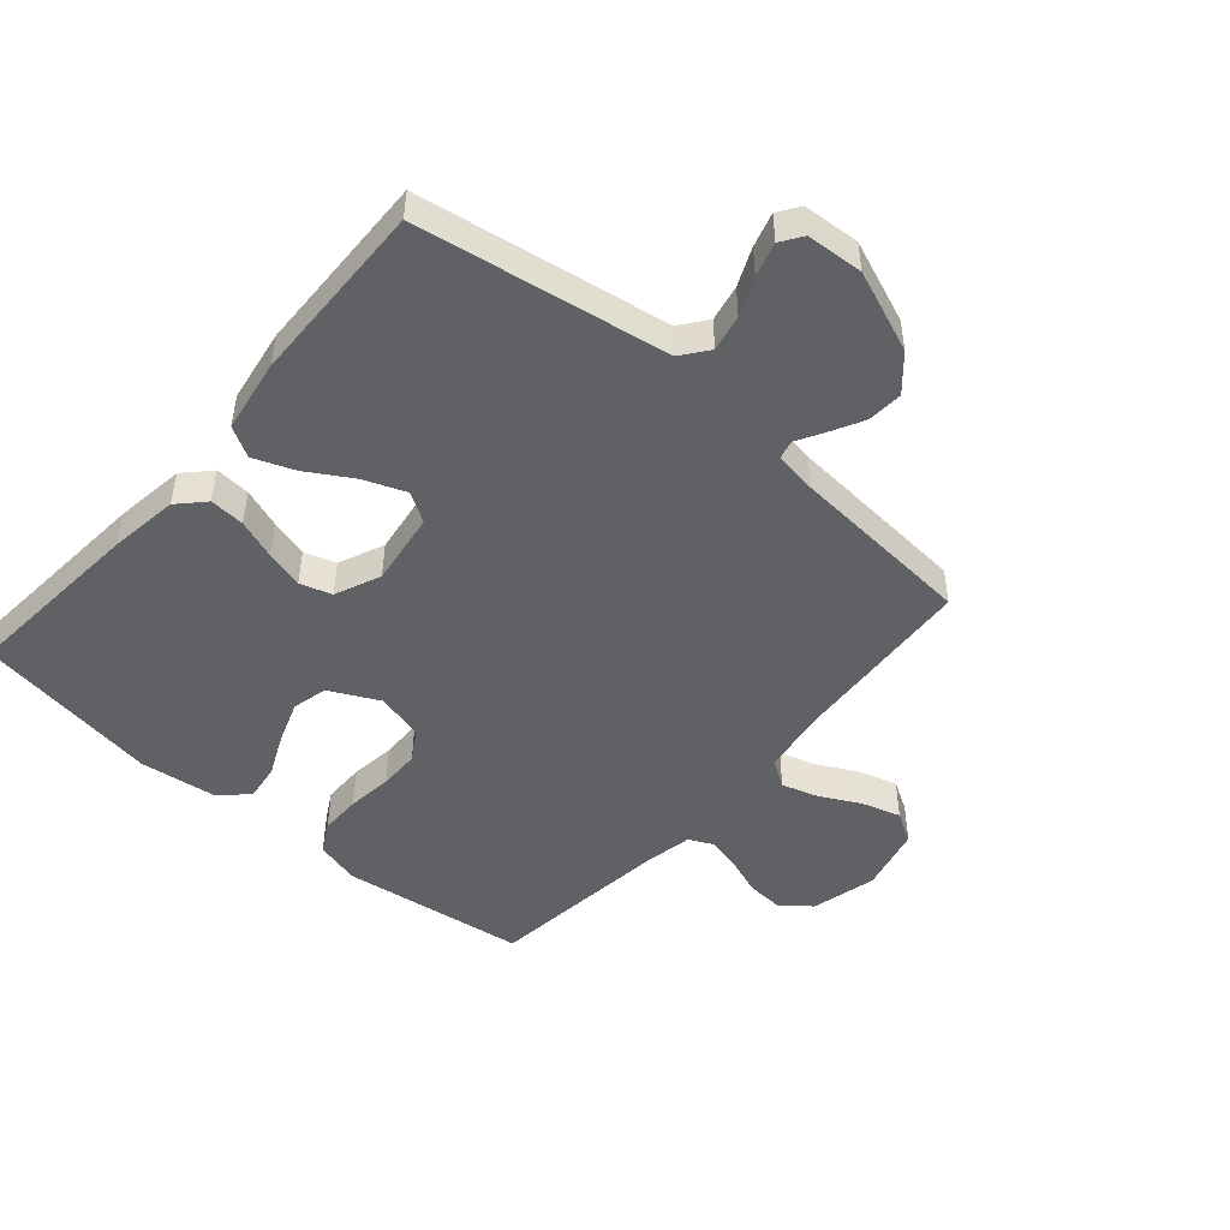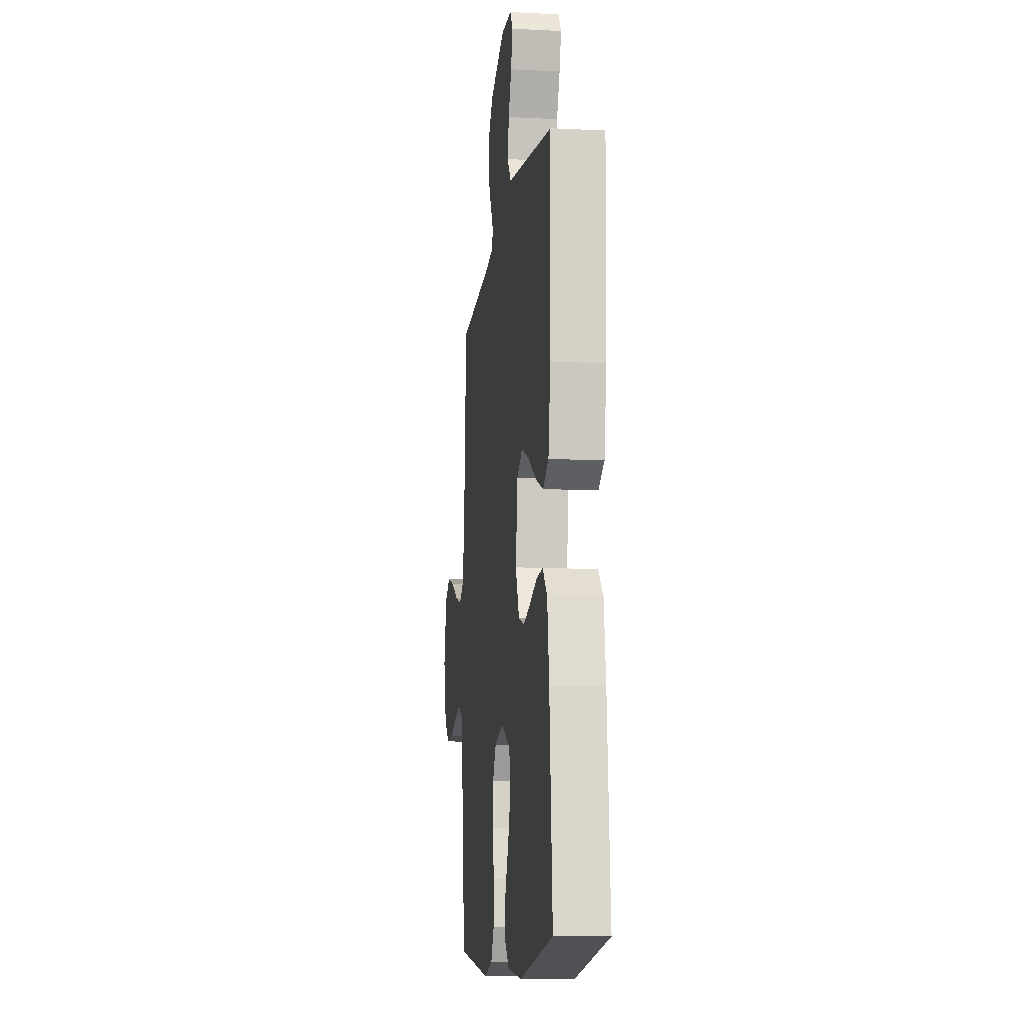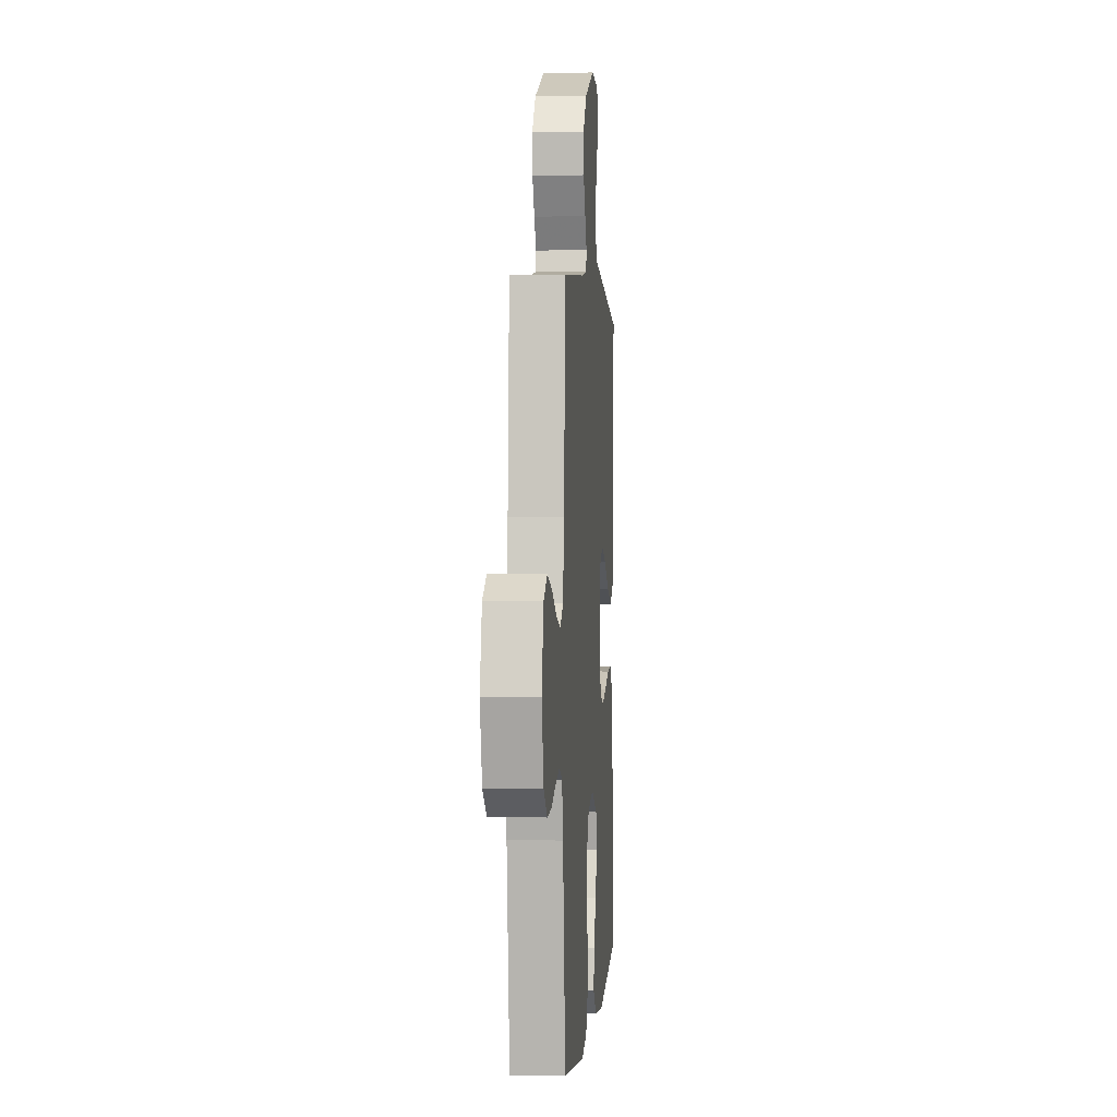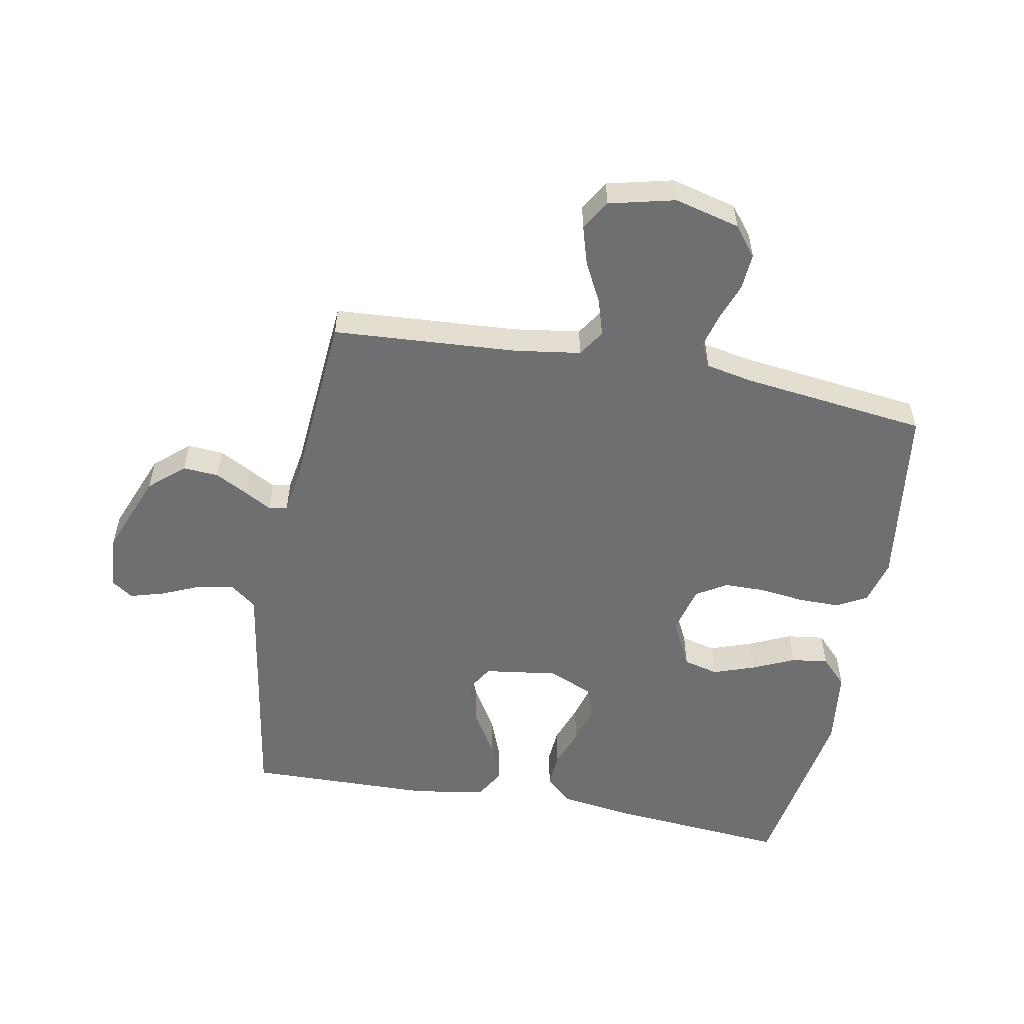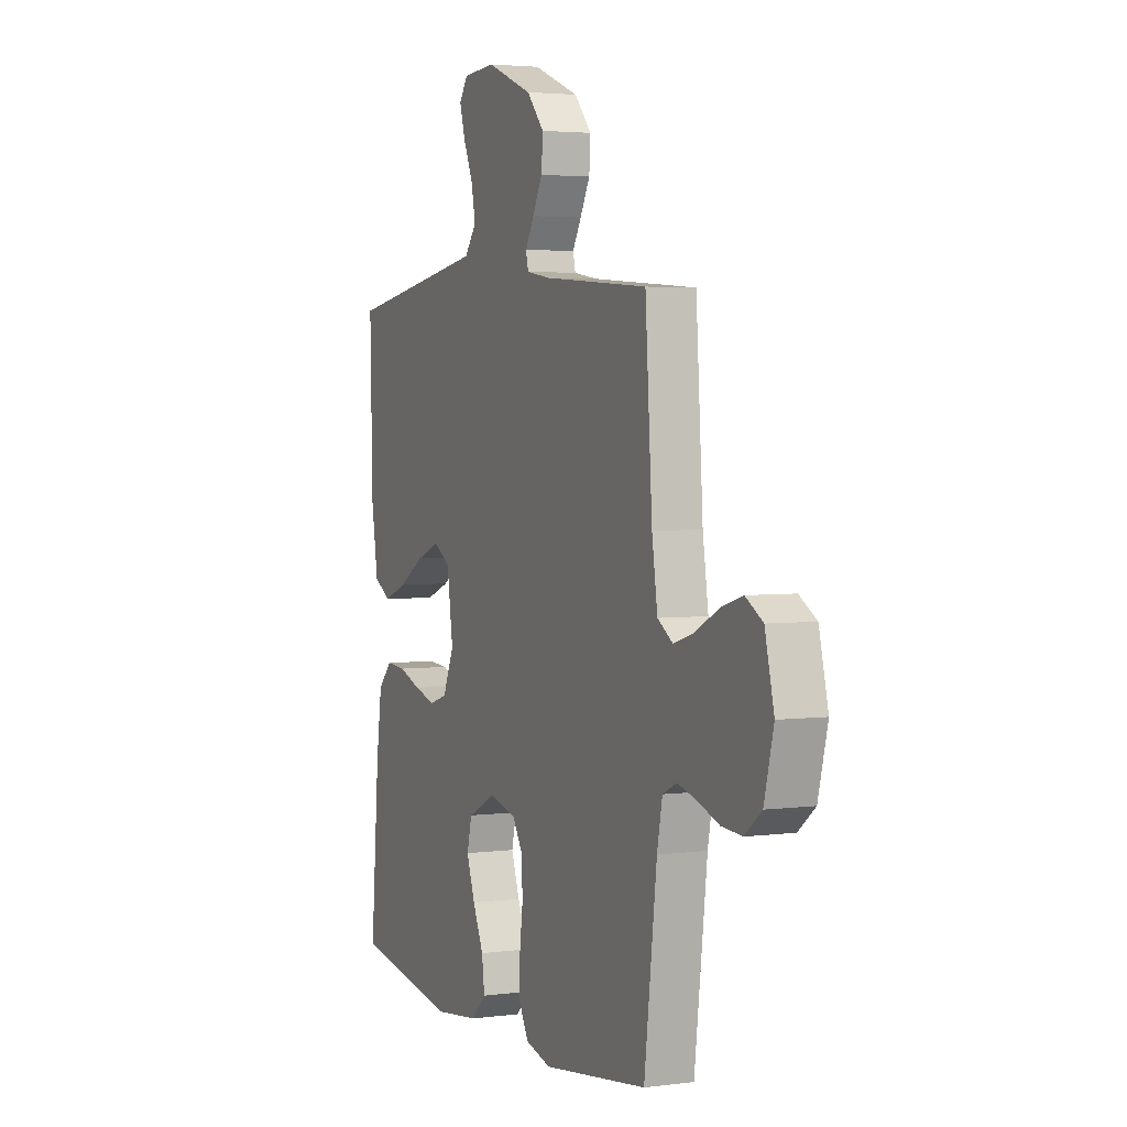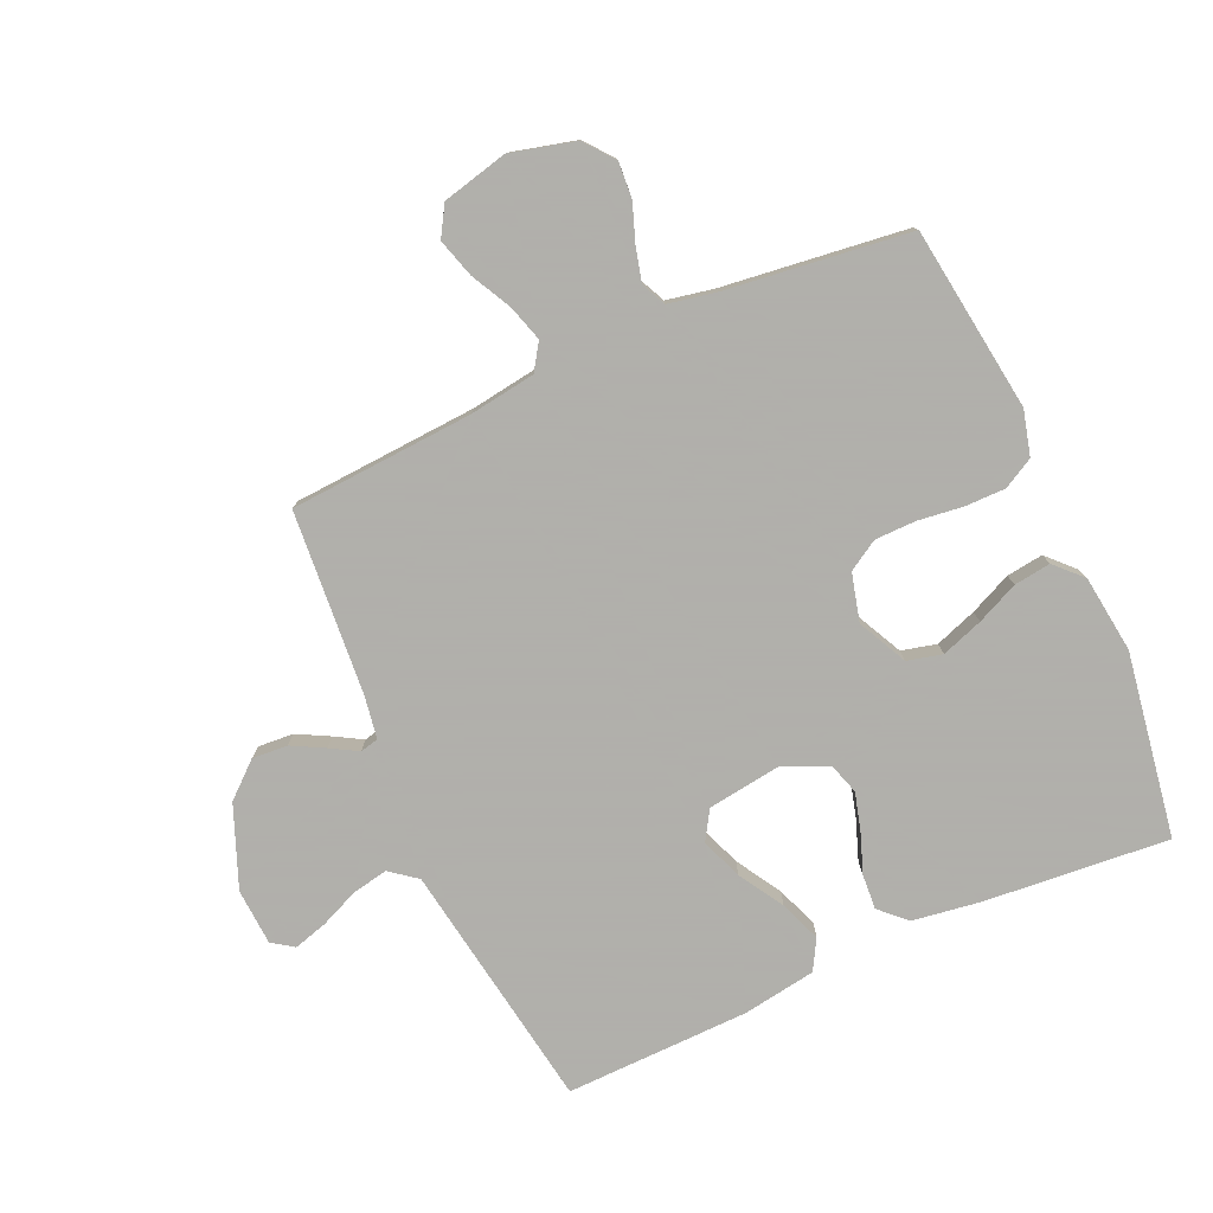
<metadata>
{"format":"obj","ext":"obj","renderer":"f3d","projection":"perspective","resolution":1024,"background":"white","views":[{"elev":-48.1,"azim":-40.9,"up":"+Y"},{"elev":-11.0,"azim":-97.1,"up":"+Z"},{"elev":1.4,"azim":94.6,"up":"+Z"},{"elev":-54.5,"azim":79.3,"up":"+Y"},{"elev":3.4,"azim":66.2,"up":"+Z"},{"elev":-78.4,"azim":114.0,"up":"+Y"}]}
</metadata>
<code>
v 0.5 0.07 0.5
v 0.52 0.07 0.2
v 0.536 0.07 0.093
v 0.579 0.07 0.065
v 0.638 0.07 0.083
v 0.703 0.07 0.117
v 0.766 0.07 0.136
v 0.815 0.07 0.107
v 0.841 0.07 0
v 0.814 0.07 -0.106
v 0.766 0.07 -0.144
v 0.707 0.07 -0.14
v 0.646 0.07 -0.118
v 0.591 0.07 -0.104
v 0.551 0.07 -0.123
v 0.536 0.07 -0.2
v 0.5 0.07 -0.5
v 0.2 0.07 -0.541
v 0.127 0.07 -0.522
v 0.1 0.07 -0.473
v 0.1 0.07 -0.406
v 0.109 0.07 -0.333
v 0.108 0.07 -0.266
v 0.078 0.07 -0.217
v 0 0.07 -0.197
v -0.08 0.07 -0.237
v -0.094 0.07 -0.294
v -0.07 0.07 -0.362
v -0.039 0.07 -0.43
v -0.031 0.07 -0.49
v -0.074 0.07 -0.532
v -0.2 0.07 -0.548
v -0.5 0.07 -0.5
v -0.475 0.07 -0.2
v -0.459 0.07 -0.088
v -0.419 0.07 -0.046
v -0.362 0.07 -0.05
v -0.298 0.07 -0.073
v -0.236 0.07 -0.09
v -0.185 0.07 -0.074
v -0.153 0.07 0
v -0.17 0.07 0.12
v -0.218 0.07 0.149
v -0.285 0.07 0.123
v -0.358 0.07 0.079
v -0.425 0.07 0.053
v -0.474 0.07 0.081
v -0.493 0.07 0.2
v -0.5 0.07 0.5
v -0.2 0.07 0.549
v -0.095 0.07 0.566
v -0.061 0.07 0.61
v -0.073 0.07 0.669
v -0.1 0.07 0.731
v -0.116 0.07 0.786
v -0.092 0.07 0.821
v 0 0.07 0.827
v 0.132 0.07 0.775
v 0.181 0.07 0.719
v 0.177 0.07 0.661
v 0.149 0.07 0.608
v 0.124 0.07 0.564
v 0.131 0.07 0.534
v 0.2 0.07 0.523
v 0.5 0 0.5
v 0.52 0 0.2
v 0.536 0 0.093
v 0.579 0 0.065
v 0.638 0 0.083
v 0.703 0 0.117
v 0.766 0 0.136
v 0.815 0 0.107
v 0.841 0 0
v 0.814 0 -0.106
v 0.766 0 -0.144
v 0.707 0 -0.14
v 0.646 0 -0.118
v 0.591 0 -0.104
v 0.551 0 -0.123
v 0.536 0 -0.2
v 0.5 0 -0.5
v 0.2 0 -0.541
v 0.127 0 -0.522
v 0.1 0 -0.473
v 0.1 0 -0.406
v 0.109 0 -0.333
v 0.108 0 -0.266
v 0.078 0 -0.217
v 0 0 -0.197
v -0.08 0 -0.237
v -0.094 0 -0.294
v -0.07 0 -0.362
v -0.039 0 -0.43
v -0.031 0 -0.49
v -0.074 0 -0.532
v -0.2 0 -0.548
v -0.5 0 -0.5
v -0.475 0 -0.2
v -0.459 0 -0.088
v -0.419 0 -0.046
v -0.362 0 -0.05
v -0.298 0 -0.073
v -0.236 0 -0.09
v -0.185 0 -0.074
v -0.153 0 0
v -0.17 0 0.12
v -0.218 0 0.149
v -0.285 0 0.123
v -0.358 0 0.079
v -0.425 0 0.053
v -0.474 0 0.081
v -0.493 0 0.2
v -0.5 0 0.5
v -0.2 0 0.549
v -0.095 0 0.566
v -0.061 0 0.61
v -0.073 0 0.669
v -0.1 0 0.731
v -0.116 0 0.786
v -0.092 0 0.821
v 0 0 0.827
v 0.132 0 0.775
v 0.181 0 0.719
v 0.177 0 0.661
v 0.149 0 0.608
v 0.124 0 0.564
v 0.131 0 0.534
v 0.2 0 0.523
f 59 60 61 62
f 57 58 59 62
f 57 62 63
f 56 57 63
f 53 54 55 56
f 52 53 56 63
f 51 52 63
f 50 51 63 64
f 44 45 46 47
f 43 44 47 48
f 35 36 37 38
f 35 38 39
f 34 35 39
f 33 34 39 40
f 31 32 33 40
f 28 29 30 31
f 27 28 31 40
f 19 20 21 22
f 19 22 23
f 16 17 18 19
f 15 16 19 23
f 14 15 23 24
f 10 11 12 13
f 10 13 14
f 9 10 14
f 5 6 7 8
f 4 5 8 9
f 50 64 1 2
f 43 48 49 50
f 42 43 50 2
f 41 42 2 3
f 26 27 40 41
f 25 26 41 3
f 24 25 3 4
f 4 9 14 24
f 126 125 124 123
f 126 123 122 121
f 127 126 121
f 127 121 120
f 120 119 118 117
f 127 120 117 116
f 127 116 115
f 128 127 115 114
f 111 110 109 108
f 112 111 108 107
f 102 101 100 99
f 103 102 99
f 103 99 98
f 104 103 98 97
f 104 97 96 95
f 95 94 93 92
f 104 95 92 91
f 86 85 84 83
f 87 86 83
f 83 82 81 80
f 87 83 80 79
f 88 87 79 78
f 77 76 75 74
f 78 77 74
f 78 74 73
f 72 71 70 69
f 73 72 69 68
f 66 65 128 114
f 114 113 112 107
f 66 114 107 106
f 67 66 106 105
f 105 104 91 90
f 67 105 90 89
f 68 67 89 88
f 88 78 73 68
f 1 65 66 2
f 2 66 67 3
f 3 67 68 4
f 4 68 69 5
f 5 69 70 6
f 6 70 71 7
f 7 71 72 8
f 8 72 73 9
f 9 73 74 10
f 10 74 75 11
f 11 75 76 12
f 12 76 77 13
f 13 77 78 14
f 14 78 79 15
f 15 79 80 16
f 16 80 81 17
f 17 81 82 18
f 18 82 83 19
f 19 83 84 20
f 20 84 85 21
f 21 85 86 22
f 22 86 87 23
f 23 87 88 24
f 24 88 89 25
f 25 89 90 26
f 26 90 91 27
f 27 91 92 28
f 28 92 93 29
f 29 93 94 30
f 30 94 95 31
f 31 95 96 32
f 32 96 97 33
f 33 97 98 34
f 34 98 99 35
f 35 99 100 36
f 36 100 101 37
f 37 101 102 38
f 38 102 103 39
f 39 103 104 40
f 40 104 105 41
f 41 105 106 42
f 42 106 107 43
f 43 107 108 44
f 44 108 109 45
f 45 109 110 46
f 46 110 111 47
f 47 111 112 48
f 48 112 113 49
f 49 113 114 50
f 50 114 115 51
f 51 115 116 52
f 52 116 117 53
f 53 117 118 54
f 54 118 119 55
f 55 119 120 56
f 56 120 121 57
f 57 121 122 58
f 58 122 123 59
f 59 123 124 60
f 60 124 125 61
f 61 125 126 62
f 62 126 127 63
f 63 127 128 64
f 64 128 65 1

</code>
